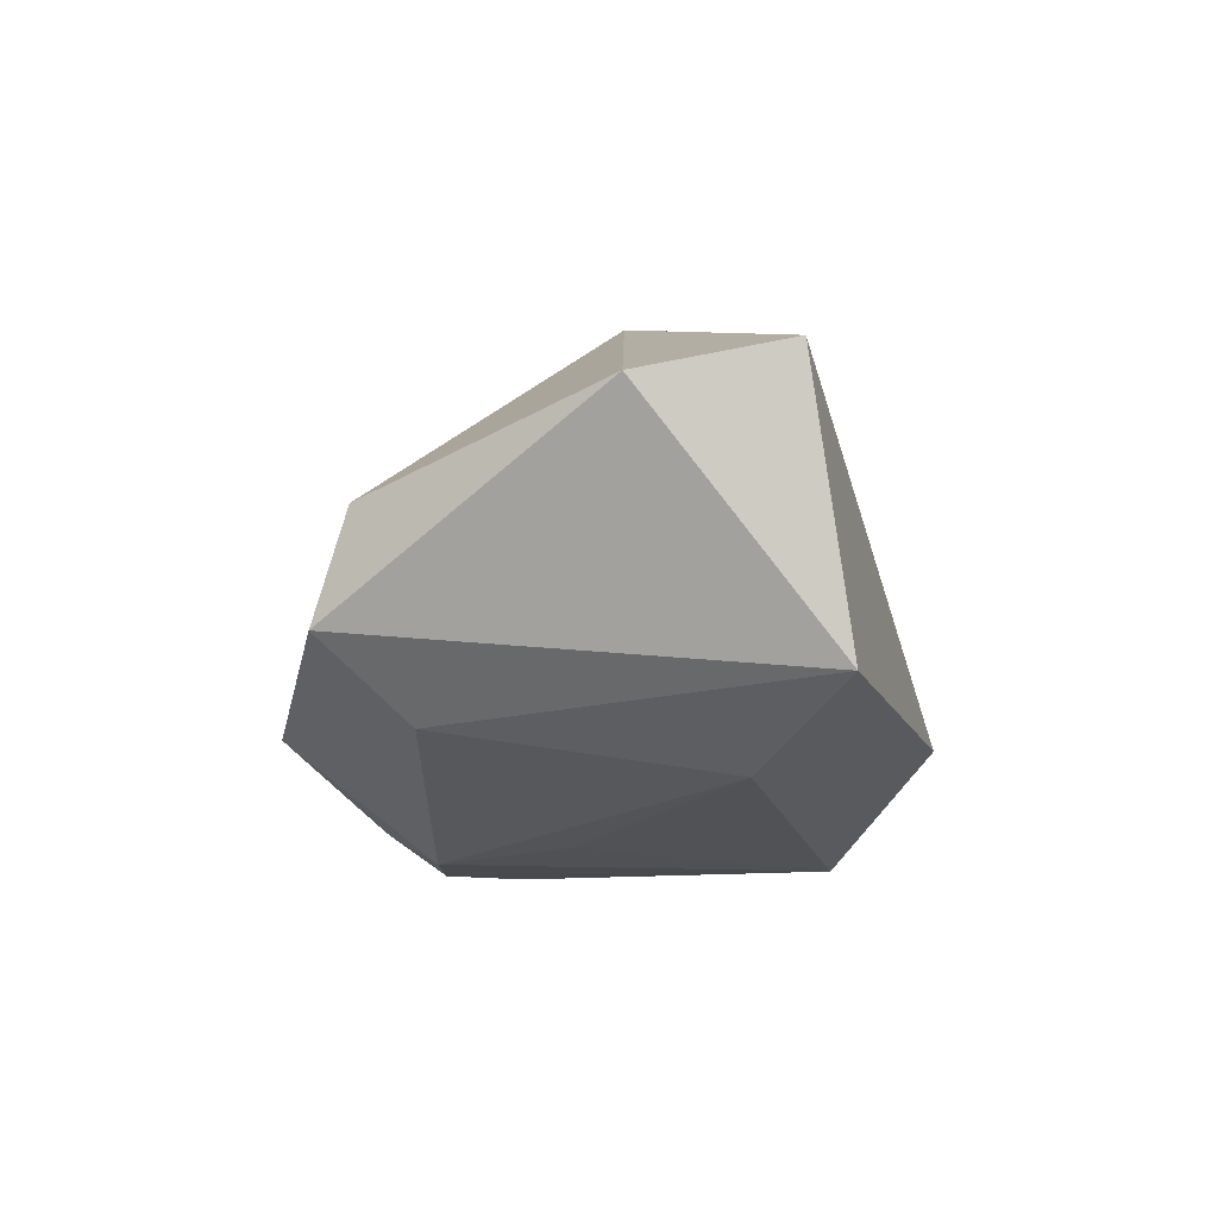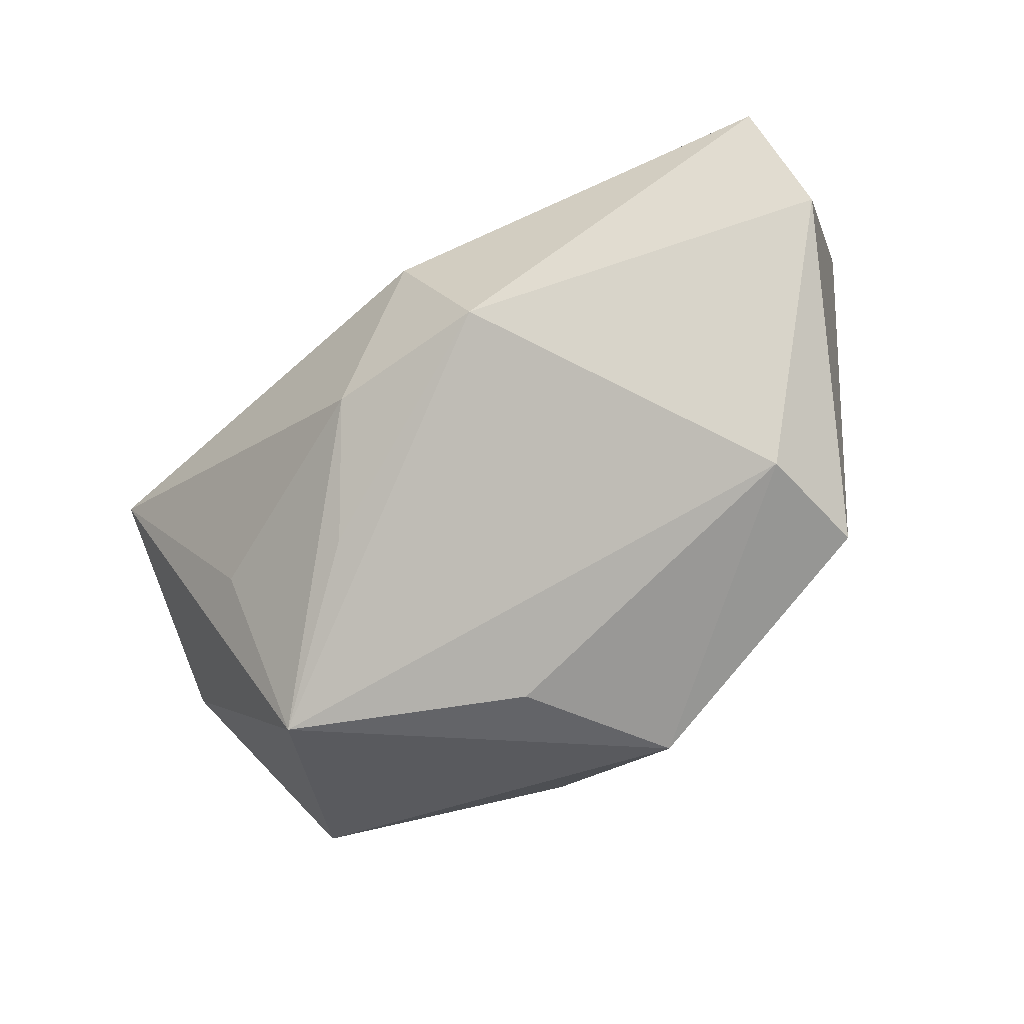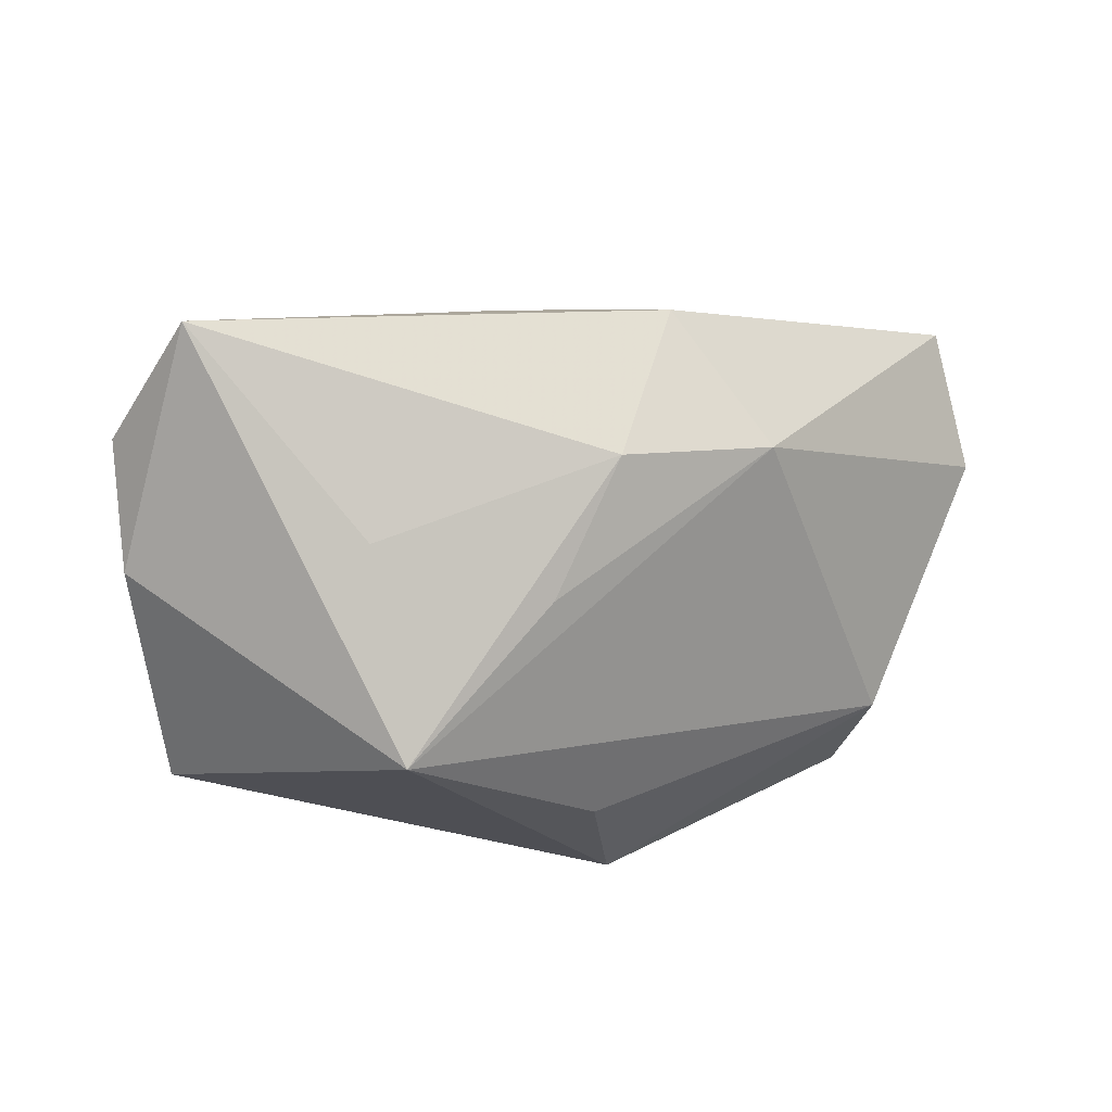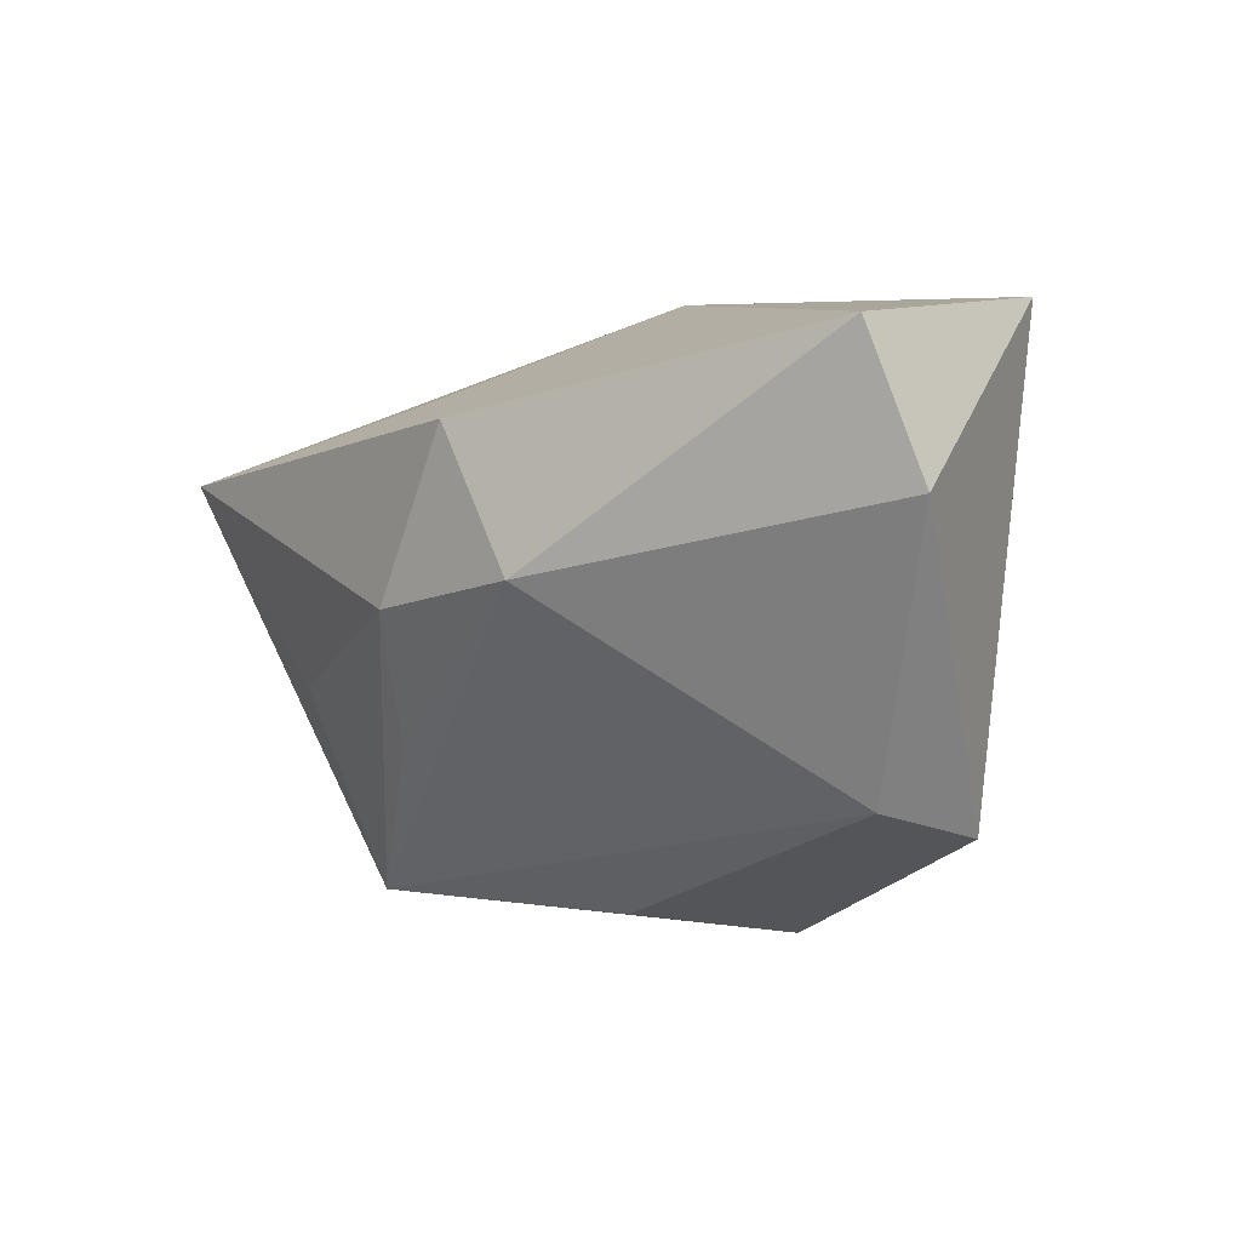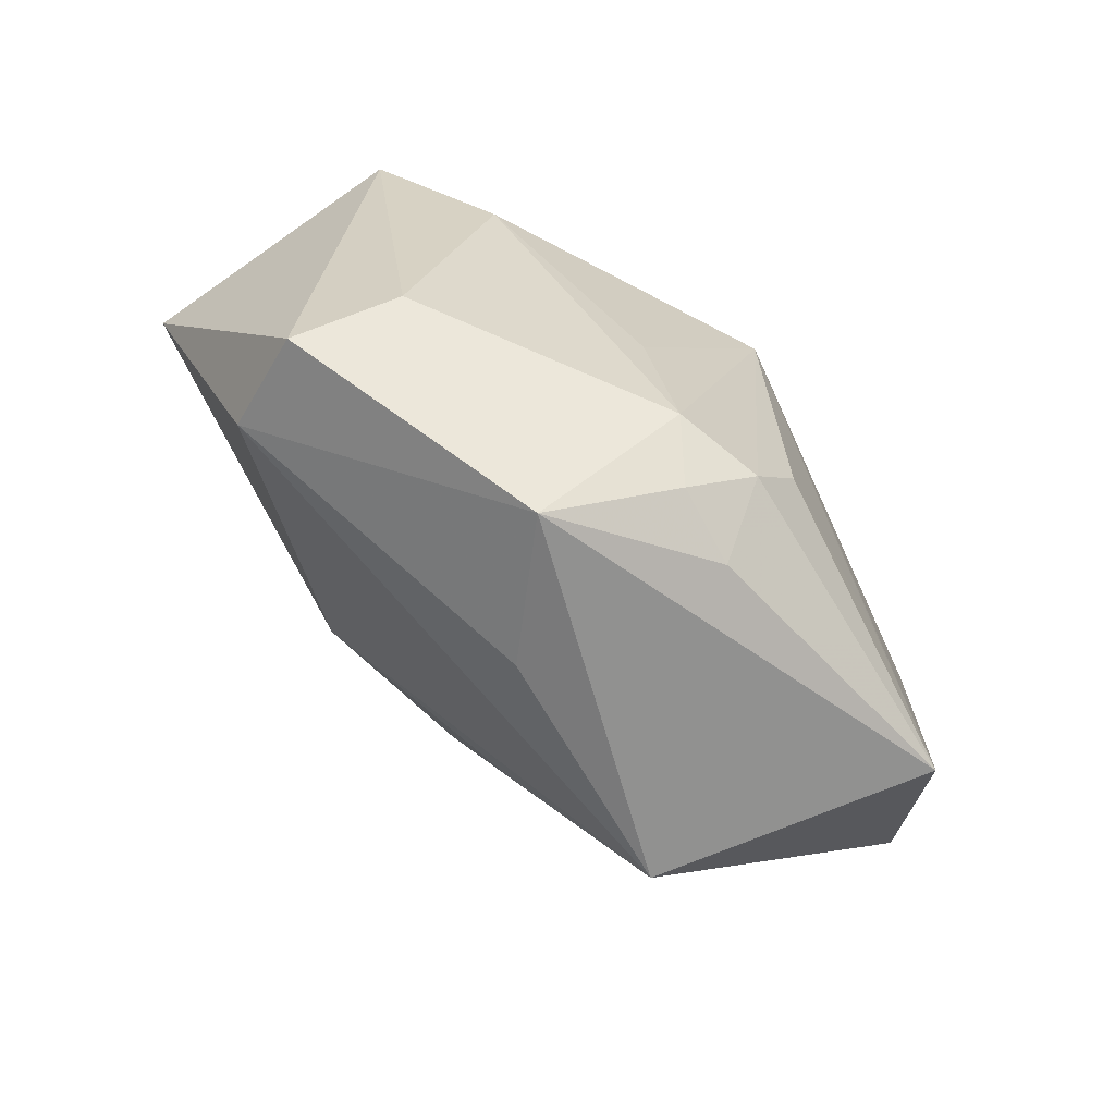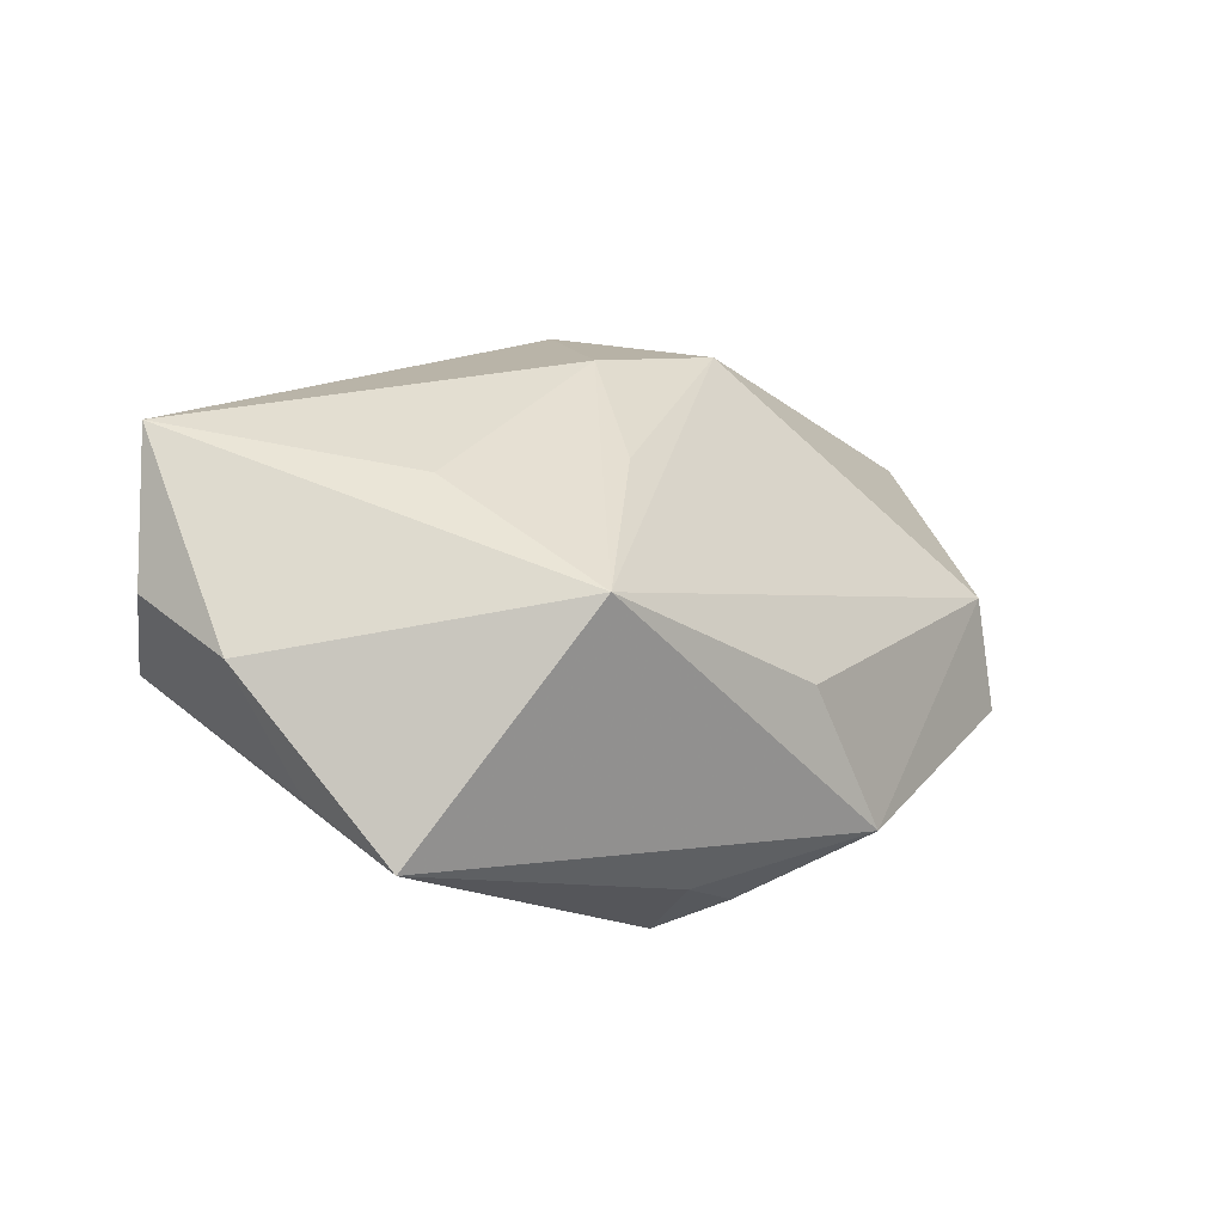
<metadata>
{"format":"obj","ext":"obj","renderer":"f3d","projection":"perspective","resolution":1024,"background":"white","views":[{"elev":-21.1,"azim":105.4,"up":"+Z"},{"elev":-38.0,"azim":46.6,"up":"+Y"},{"elev":-17.9,"azim":-15.5,"up":"+Y"},{"elev":5.9,"azim":57.9,"up":"+Y"},{"elev":-67.2,"azim":151.7,"up":"+Y"},{"elev":22.4,"azim":-34.2,"up":"+Z"}]}
</metadata>
<code>
v 0.01718 0.003953 0.02329
v 0.0435 0.02601 0.006447
v -0.007867 -0.02124 -0.02158
v -0.009377 0.02767 -0.01225
v -0.03705 -0.02614 -0.004874
v -0.008143 -0.02756 -0.01449
v 0.001099 -0.01898 -0.02288
v 0.01044 -0.03172 -0.0122
v 0.02196 0.01623 -0.02321
v 0.0344 0.02767 -0.01901
v 0.0005025 0.000266 0.02666
v -0.04136 0.009383 0.02598
v -0.04294 0.01091 0.001203
v 0.03704 -0.01506 -0.000693
v -0.004763 -0.01327 0.02172
v -0.01016 0.01706 -0.02321
v -0.03941 -0.01439 -0.002035
v 0.004538 -0.02924 0.003122
v -0.01764 -0.02923 0.01708
v 0.03669 -0.0184 -0.01184
v 0.02859 -0.01158 -0.01859
v 0.04793 0.01203 0.003049
v -0.001486 -0.02527 -0.01862
v -0.02385 0.02096 -0.01225
v -0.008021 0.01815 0.01745
v -0.04404 -0.01044 0.01075
v -0.01276 -0.01479 -0.02113
v -0.02277 -0.009489 0.02283
v 0.006615 0.01723 0.02373
v -0.02853 -0.01491 -0.0107
v 0.004628 -0.004534 -0.02321
v -0.0461 0.002114 0.01291
f 30 5 16
f 4 10 16
f 16 10 9
f 9 31 16
f 10 22 20
f 8 5 6
f 5 3 6
f 27 30 16
f 16 3 27
f 5 30 27
f 27 3 5
f 13 17 32
f 32 12 13
f 13 12 4
f 16 5 13
f 5 17 13
f 19 5 8
f 21 9 10
f 10 20 21
f 21 20 8
f 8 6 23
f 23 6 3
f 8 20 14
f 1 19 14
f 14 22 1
f 14 20 22
f 24 4 16
f 16 13 24
f 24 13 4
f 5 19 26
f 32 17 26
f 26 17 5
f 26 12 32
f 26 19 12
f 1 29 11
f 11 29 12
f 4 12 25
f 12 29 25
f 10 4 2
f 2 22 10
f 4 25 2
f 2 25 29
f 1 22 2
f 2 29 1
f 7 23 3
f 7 21 8
f 8 23 7
f 16 31 7
f 7 3 16
f 31 9 7
f 9 21 7
f 18 19 8
f 8 14 18
f 18 14 19
f 15 19 1
f 1 11 15
f 15 11 19
f 12 19 28
f 28 11 12
f 19 11 28

</code>
